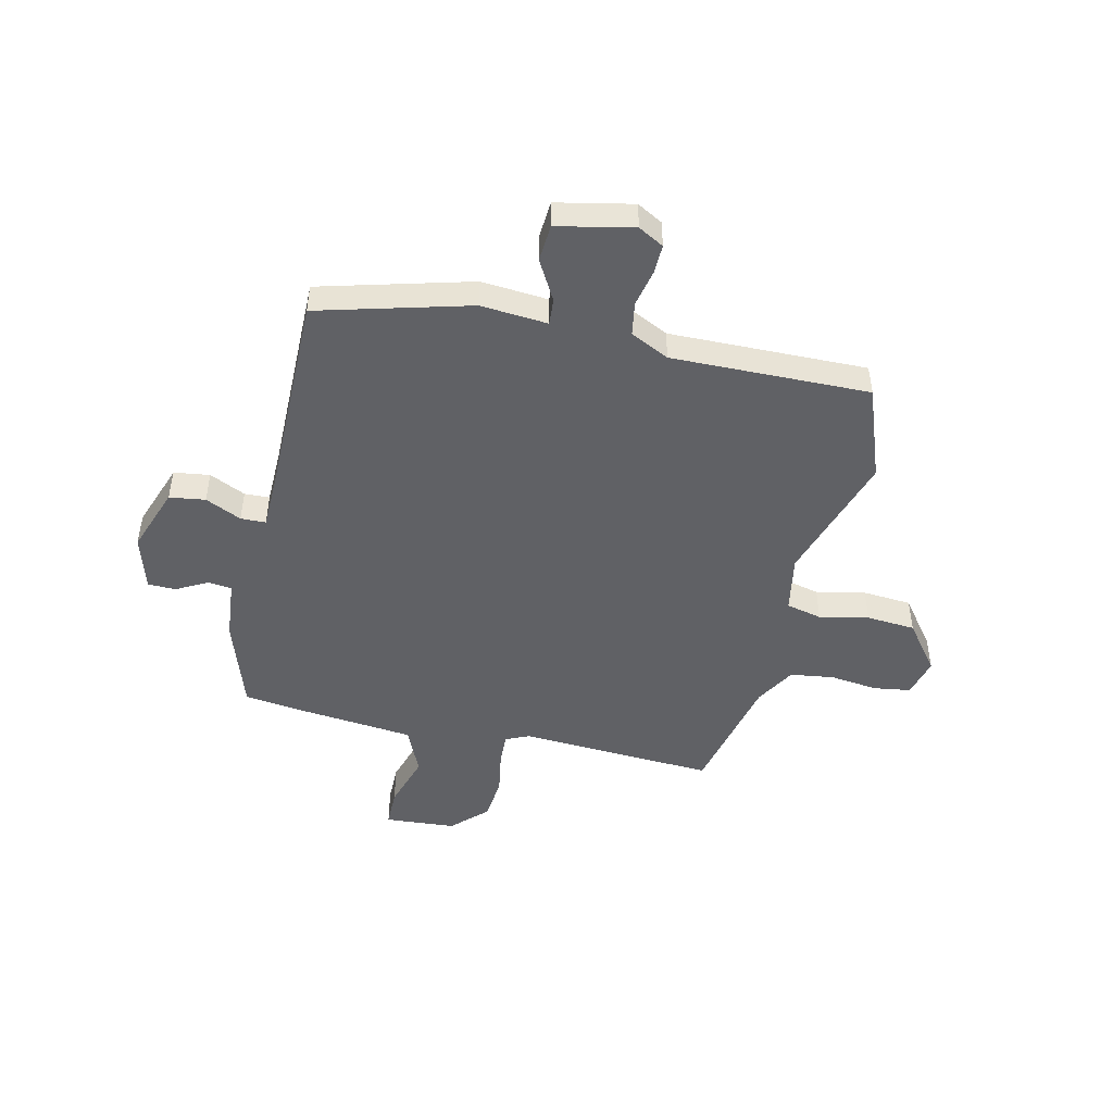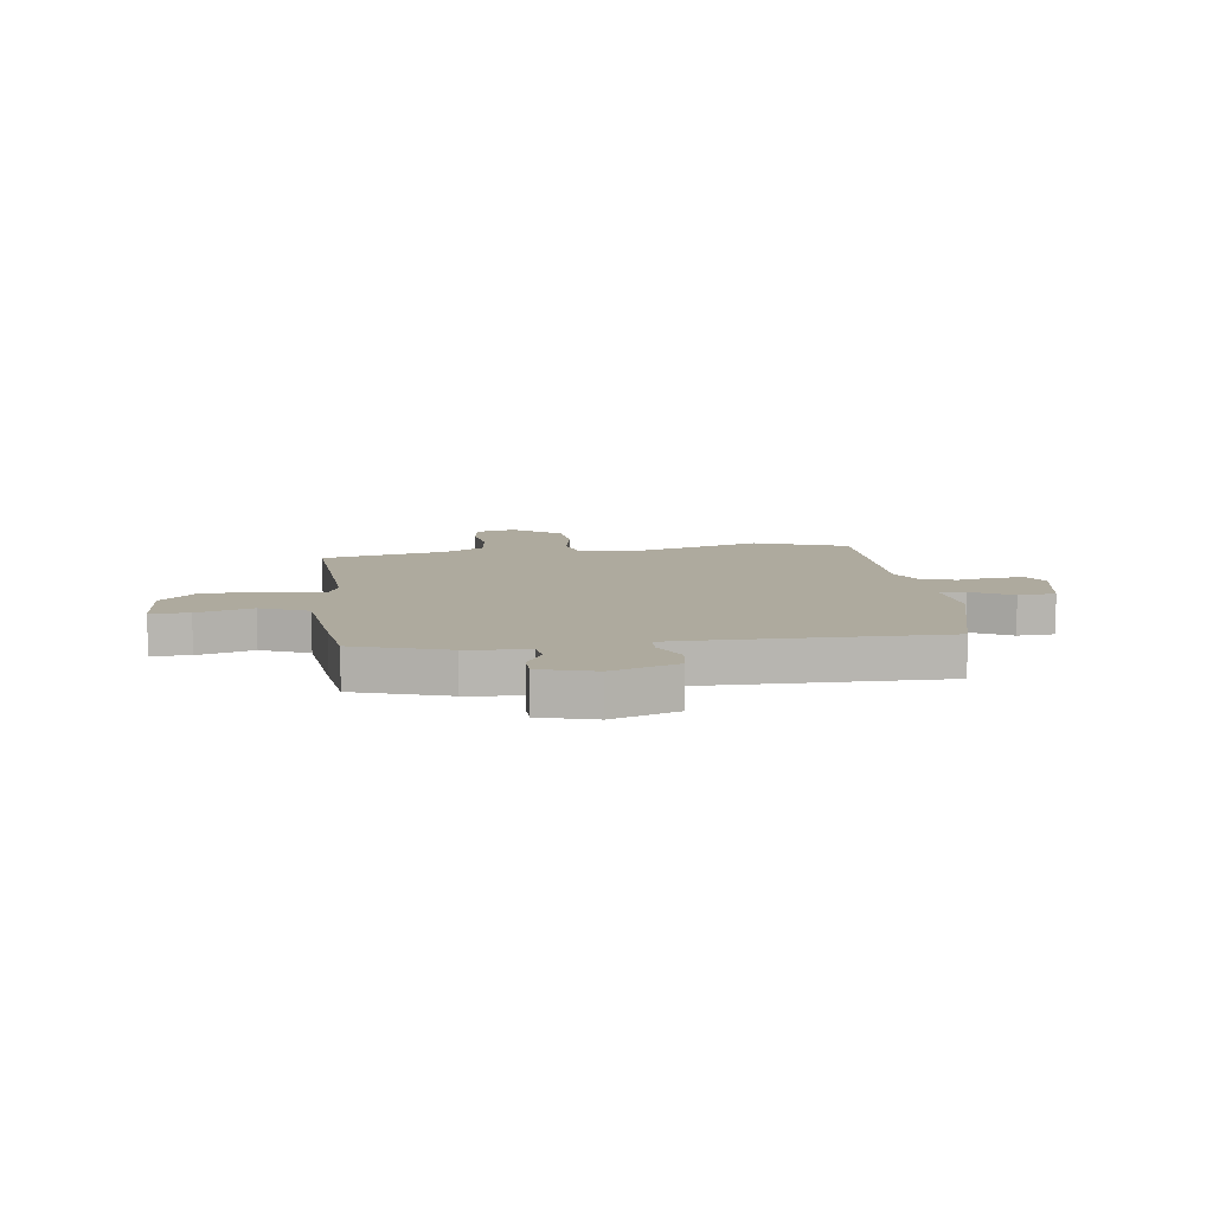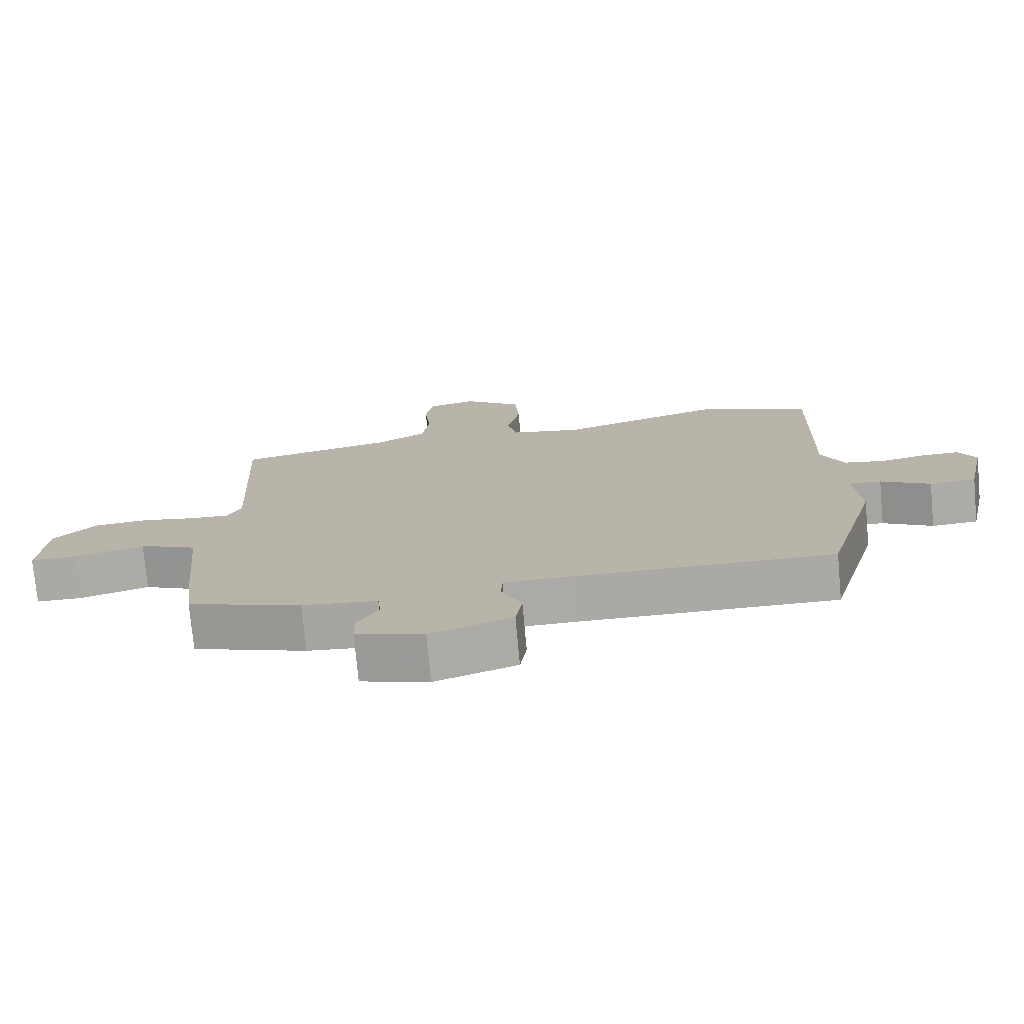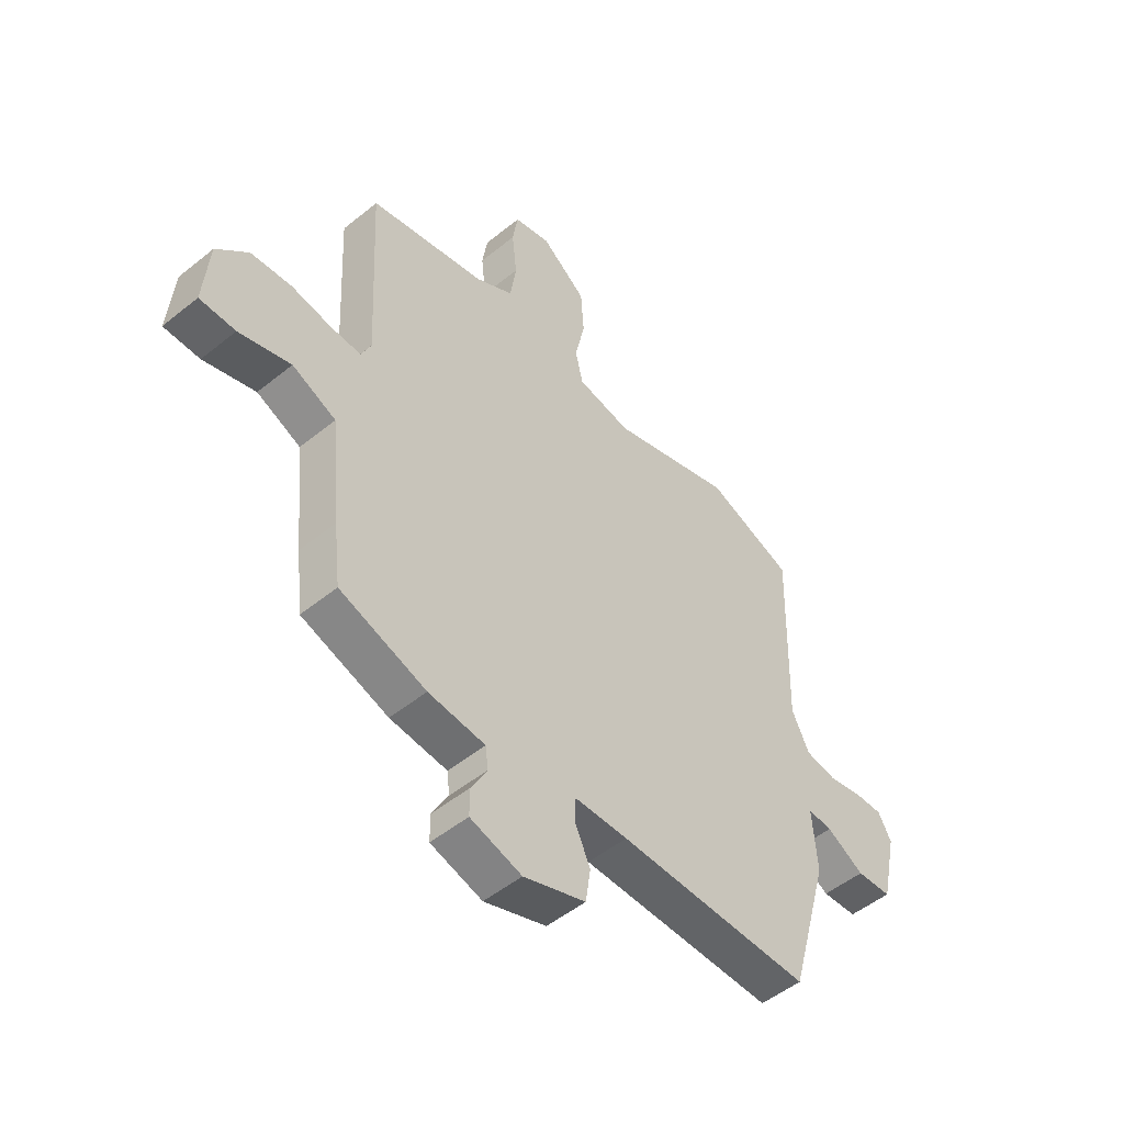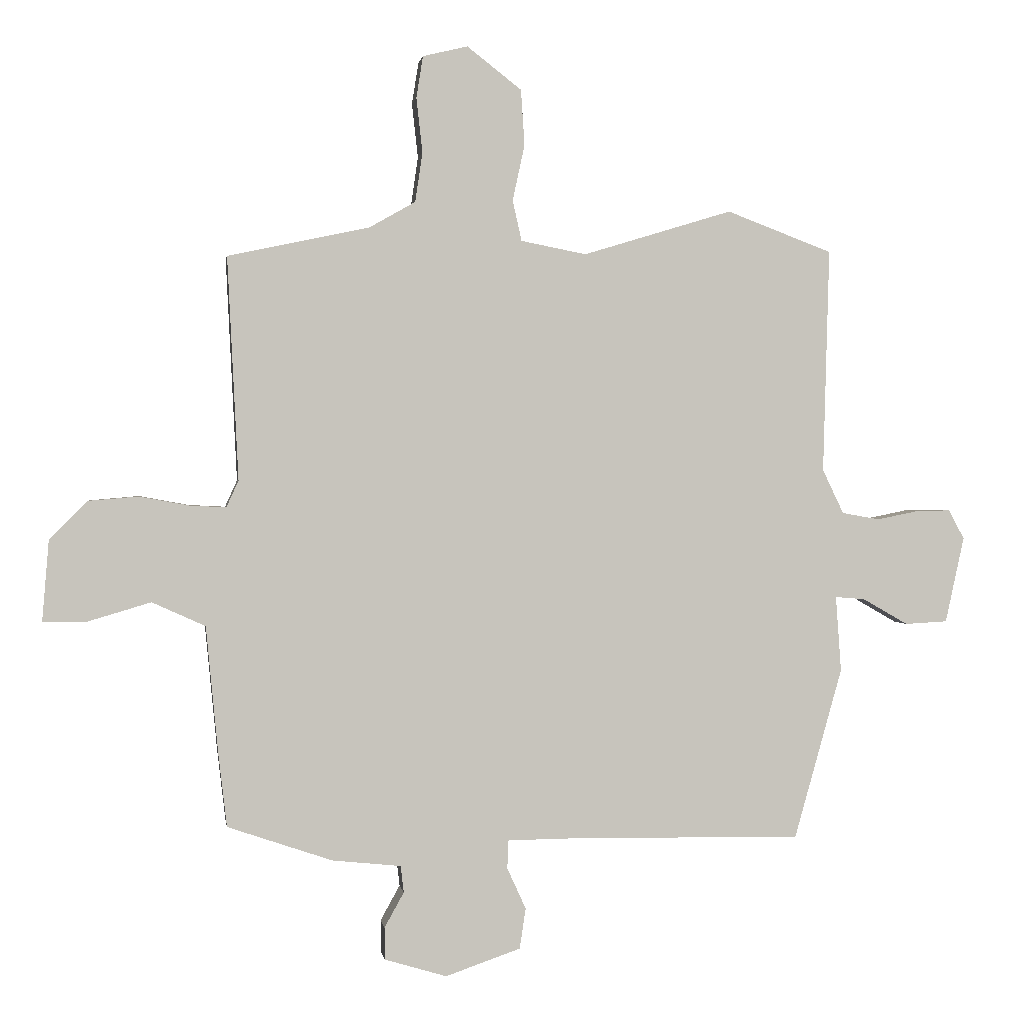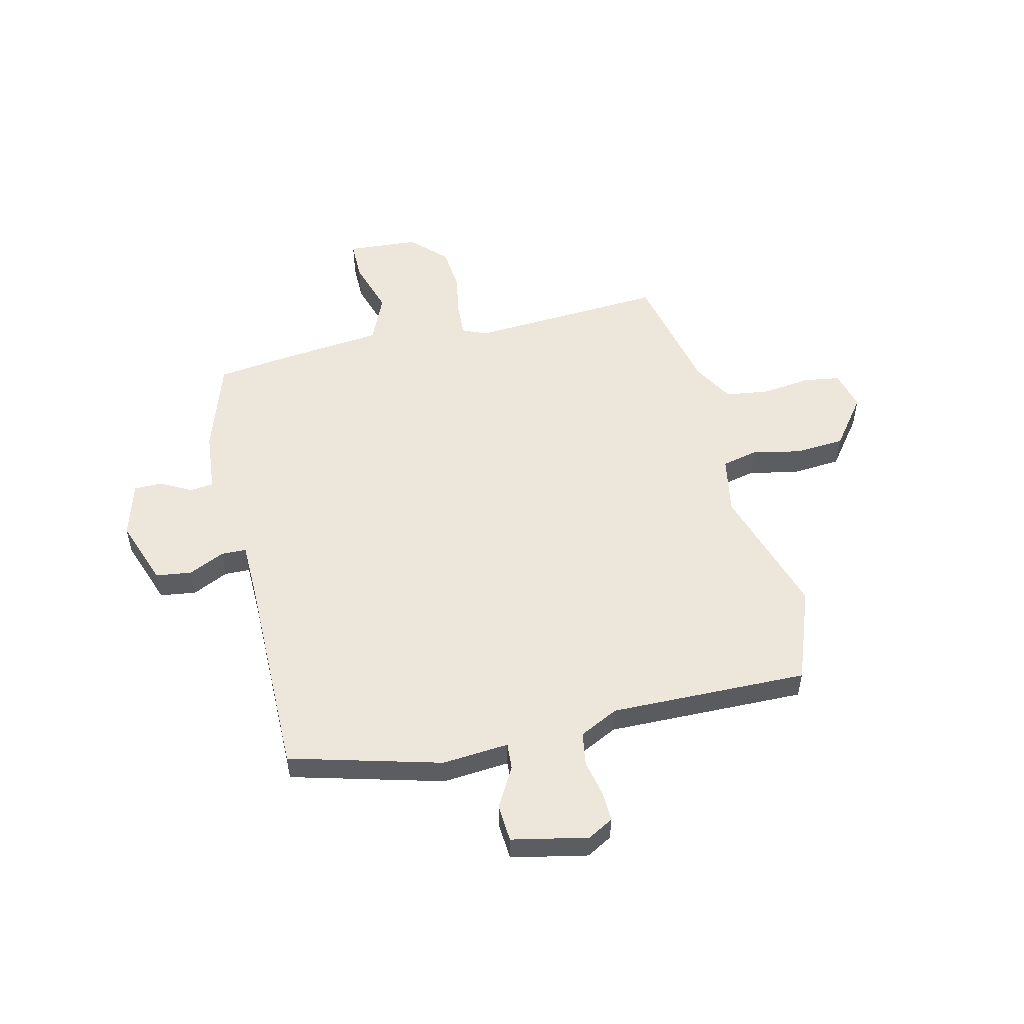
<metadata>
{"format":"obj","ext":"obj","renderer":"f3d","projection":"perspective","resolution":1024,"background":"white","views":[{"elev":-47.6,"azim":-103.5,"up":"+Y"},{"elev":9.3,"azim":171.7,"up":"+Y"},{"elev":-75.6,"azim":-174.8,"up":"+Z"},{"elev":-50.6,"azim":131.6,"up":"+Z"},{"elev":1.0,"azim":171.7,"up":"+Z"},{"elev":53.3,"azim":-103.9,"up":"+Y"}]}
</metadata>
<code>
v -0.509 0.07 0.497
v -0.335 0.07 0.563
v -0.089 0.07 0.488
v 0.019 0.07 0.509
v 0.034 0.07 0.576
v 0.014 0.07 0.668
v 0.02 0.07 0.76
v 0.11 0.07 0.83
v 0.184 0.07 0.812
v 0.195 0.07 0.743
v 0.185 0.07 0.653
v 0.197 0.07 0.571
v 0.273 0.07 0.528
v 0.507 0.07 0.478
v 0.489 0.07 0.11
v 0.509 0.07 0.066
v 0.569 0.07 0.069
v 0.651 0.07 0.084
v 0.733 0.07 0.077
v 0.796 0.07 0.014
v 0.807 0.07 -0.119
v 0.735 0.07 -0.12
v 0.631 0.07 -0.089
v 0.543 0.07 -0.129
v 0.523 0.07 -0.339
v 0.509 0.07 -0.46
v 0.336 0.07 -0.519
v 0.222 0.07 -0.531
v 0.217 0.07 -0.575
v 0.249 0.07 -0.633
v 0.249 0.07 -0.686
v 0.146 0.07 -0.717
v 0.022 0.07 -0.674
v 0.012 0.07 -0.607
v 0.043 0.07 -0.539
v 0.041 0.07 -0.492
v -0.065 0.07 -0.491
v -0.452 0.07 -0.496
v -0.531 0.07 -0.214
v -0.522 0.07 -0.089
v -0.571 0.07 -0.093
v -0.646 0.07 -0.136
v -0.716 0.07 -0.132
v -0.747 0.07 0.01
v -0.721 0.07 0.058
v -0.665 0.07 0.057
v -0.596 0.07 0.043
v -0.534 0.07 0.054
v -0.499 0.07 0.127
v -0.509 0 0.497
v -0.335 0 0.563
v -0.089 0 0.488
v 0.019 0 0.509
v 0.034 0 0.576
v 0.014 0 0.668
v 0.02 0 0.76
v 0.11 0 0.83
v 0.184 0 0.812
v 0.195 0 0.743
v 0.185 0 0.653
v 0.197 0 0.571
v 0.273 0 0.528
v 0.507 0 0.478
v 0.489 0 0.11
v 0.509 0 0.066
v 0.569 0 0.069
v 0.651 0 0.084
v 0.733 0 0.077
v 0.796 0 0.014
v 0.807 0 -0.119
v 0.735 0 -0.12
v 0.631 0 -0.089
v 0.543 0 -0.129
v 0.523 0 -0.339
v 0.509 0 -0.46
v 0.336 0 -0.519
v 0.222 0 -0.531
v 0.217 0 -0.575
v 0.249 0 -0.633
v 0.249 0 -0.686
v 0.146 0 -0.717
v 0.022 0 -0.674
v 0.012 0 -0.607
v 0.043 0 -0.539
v 0.041 0 -0.492
v -0.065 0 -0.491
v -0.452 0 -0.496
v -0.531 0 -0.214
v -0.522 0 -0.089
v -0.571 0 -0.093
v -0.646 0 -0.136
v -0.716 0 -0.132
v -0.747 0 0.01
v -0.721 0 0.058
v -0.665 0 0.057
v -0.596 0 0.043
v -0.534 0 0.054
v -0.499 0 0.127
f 45 46 47
f 44 45 47
f 43 44 47
f 42 43 47
f 41 42 47
f 40 41 47 48
f 37 38 39 40
f 40 48 49
f 37 40 49
f 36 37 49
f 33 34 35
f 32 33 35
f 31 32 35
f 30 31 35
f 29 30 35
f 28 29 35 36
f 1 2 3
f 49 1 3
f 36 49 3
f 28 36 3
f 27 28 3
f 26 27 3
f 25 26 3
f 24 25 3
f 21 22 23
f 20 21 23
f 19 20 23
f 18 19 23
f 17 18 23
f 16 17 23 24
f 13 14 15
f 15 16 24
f 13 15 24
f 12 13 24
f 9 10 11
f 8 9 11
f 7 8 11
f 6 7 11
f 5 6 11
f 4 5 11 12
f 24 3 4
f 4 12 24
f 96 95 94
f 96 94 93
f 96 93 92
f 96 92 91
f 96 91 90
f 97 96 90 89
f 89 88 87 86
f 98 97 89
f 98 89 86
f 98 86 85
f 84 83 82
f 84 82 81
f 84 81 80
f 84 80 79
f 84 79 78
f 85 84 78 77
f 52 51 50
f 52 50 98
f 52 98 85
f 52 85 77
f 52 77 76
f 52 76 75
f 52 75 74
f 52 74 73
f 72 71 70
f 72 70 69
f 72 69 68
f 72 68 67
f 72 67 66
f 73 72 66 65
f 64 63 62
f 73 65 64
f 73 64 62
f 73 62 61
f 60 59 58
f 60 58 57
f 60 57 56
f 60 56 55
f 60 55 54
f 61 60 54 53
f 53 52 73
f 73 61 53
f 1 50 51 2
f 2 51 52 3
f 3 52 53 4
f 4 53 54 5
f 5 54 55 6
f 6 55 56 7
f 7 56 57 8
f 8 57 58 9
f 9 58 59 10
f 10 59 60 11
f 11 60 61 12
f 12 61 62 13
f 13 62 63 14
f 14 63 64 15
f 15 64 65 16
f 16 65 66 17
f 17 66 67 18
f 18 67 68 19
f 19 68 69 20
f 20 69 70 21
f 21 70 71 22
f 22 71 72 23
f 23 72 73 24
f 24 73 74 25
f 25 74 75 26
f 26 75 76 27
f 27 76 77 28
f 28 77 78 29
f 29 78 79 30
f 30 79 80 31
f 31 80 81 32
f 32 81 82 33
f 33 82 83 34
f 34 83 84 35
f 35 84 85 36
f 36 85 86 37
f 37 86 87 38
f 38 87 88 39
f 39 88 89 40
f 40 89 90 41
f 41 90 91 42
f 42 91 92 43
f 43 92 93 44
f 44 93 94 45
f 45 94 95 46
f 46 95 96 47
f 47 96 97 48
f 48 97 98 49
f 49 98 50 1

</code>
